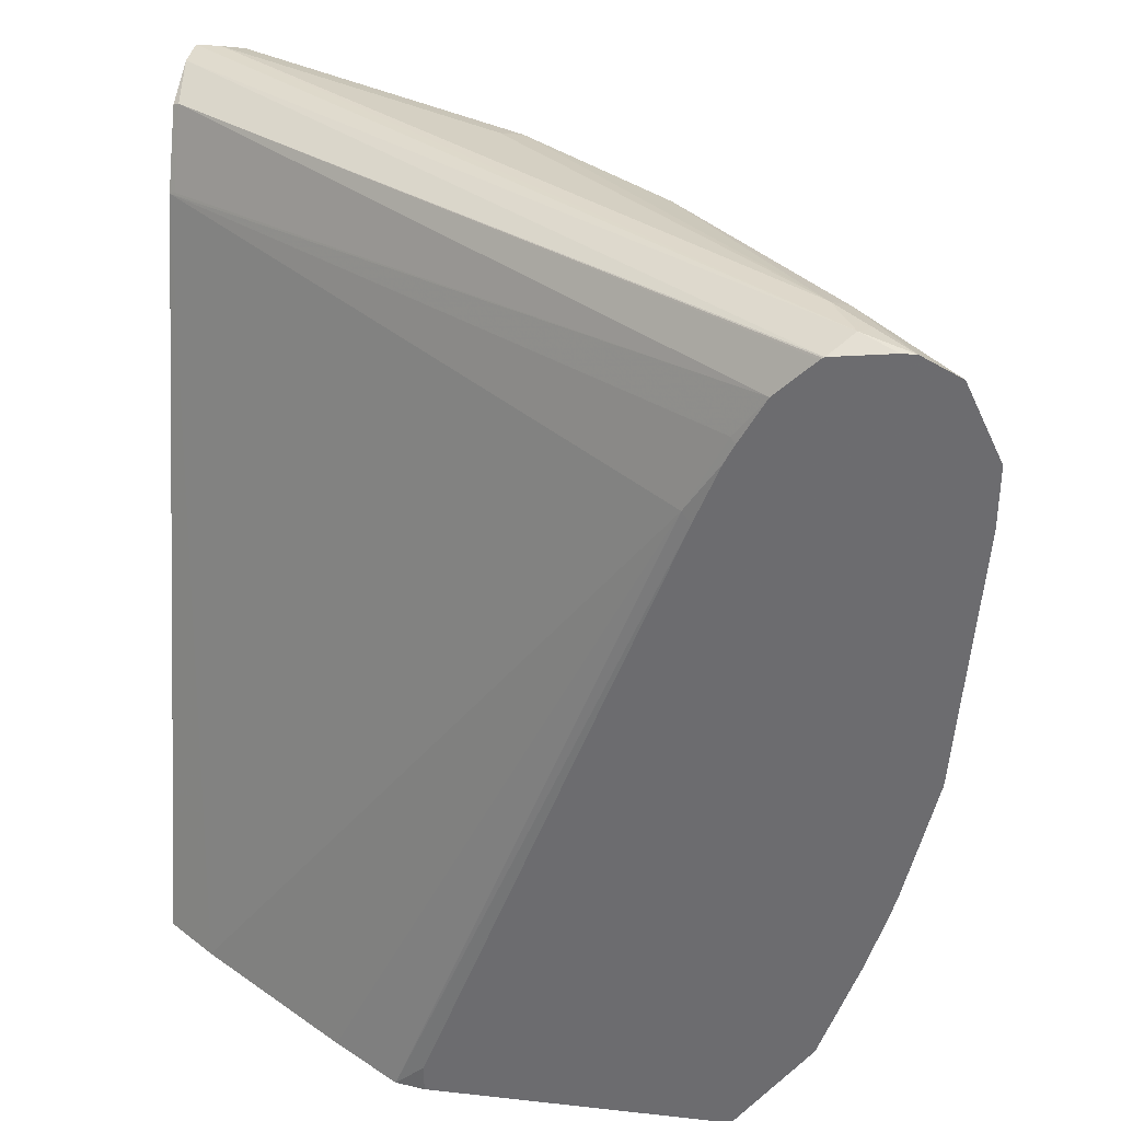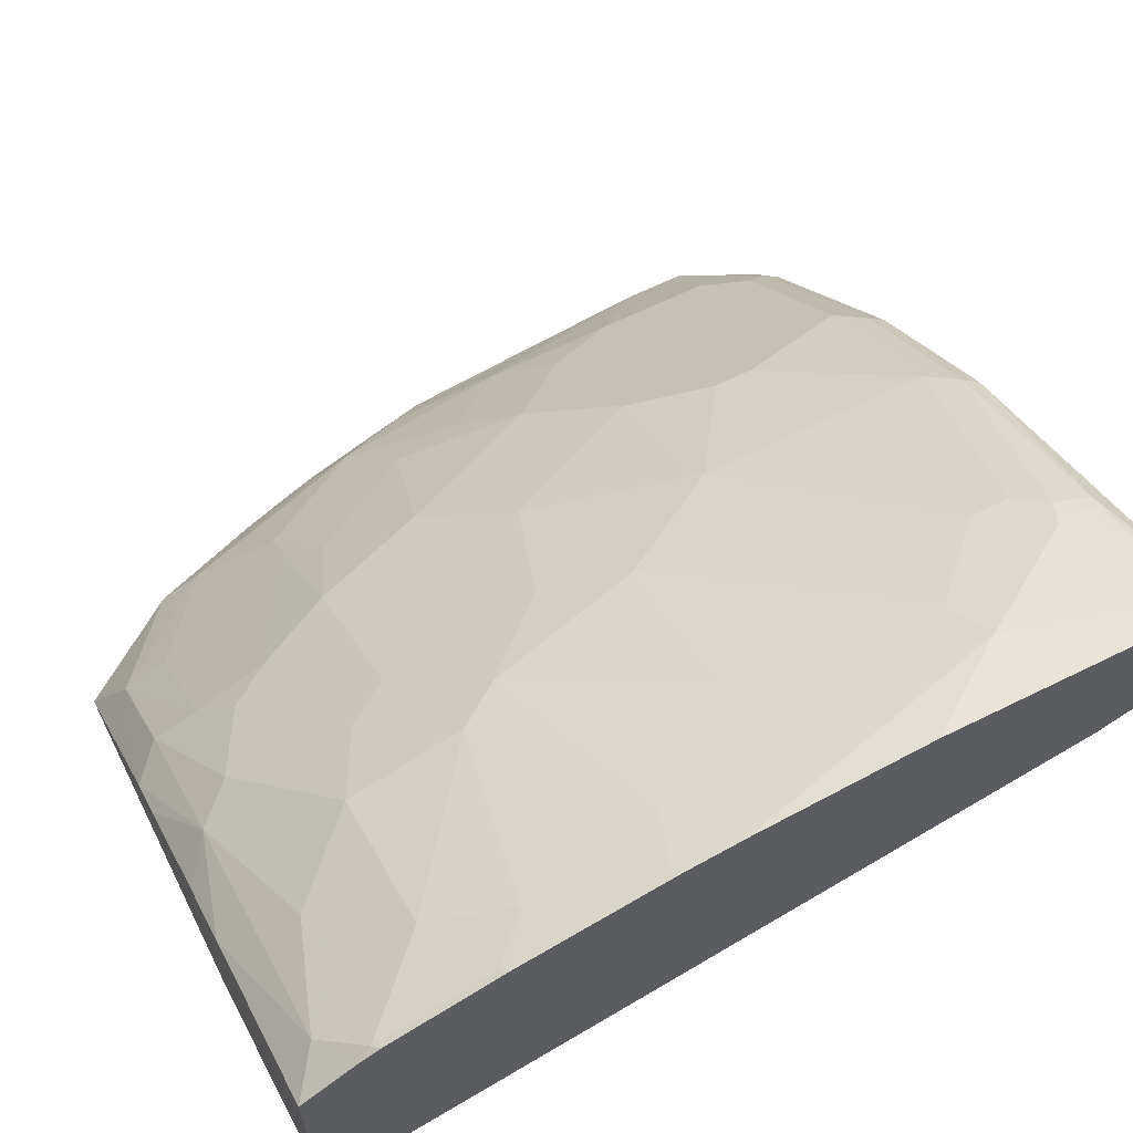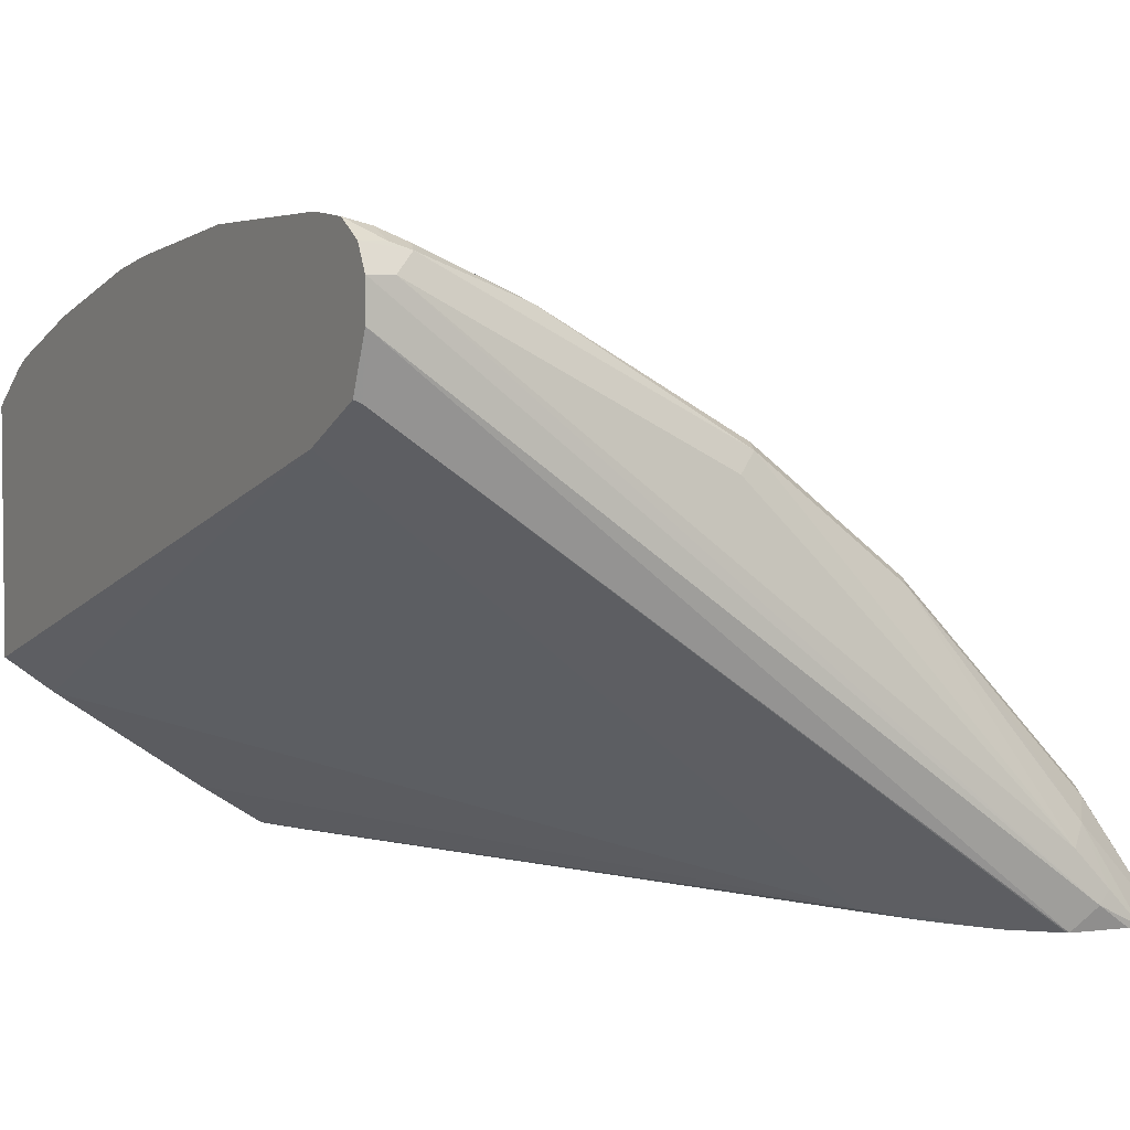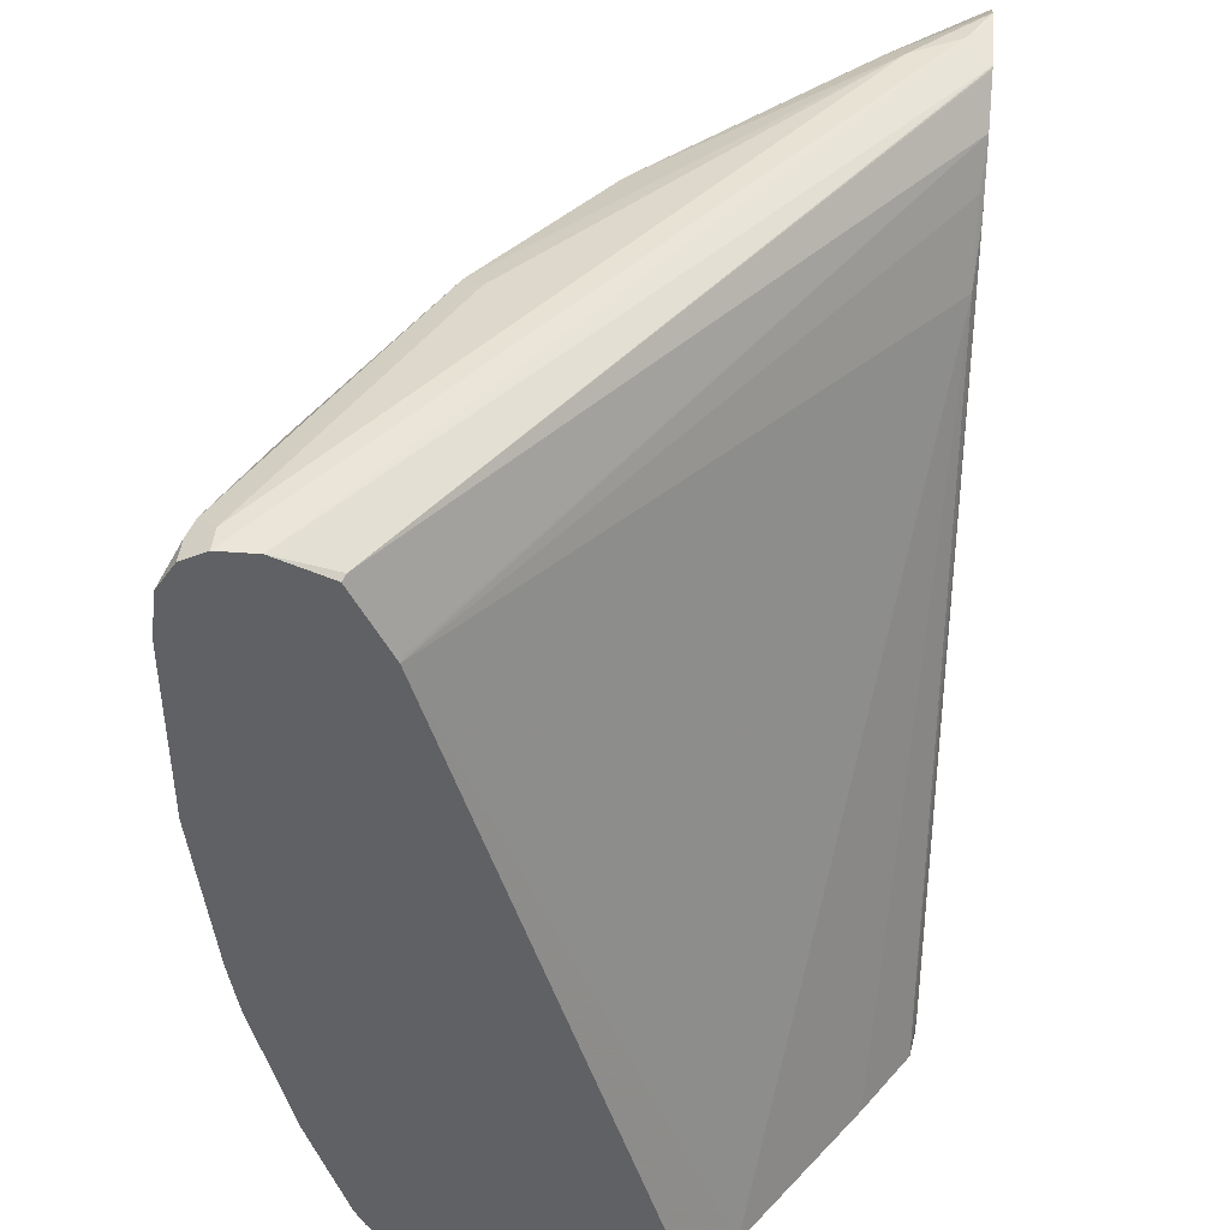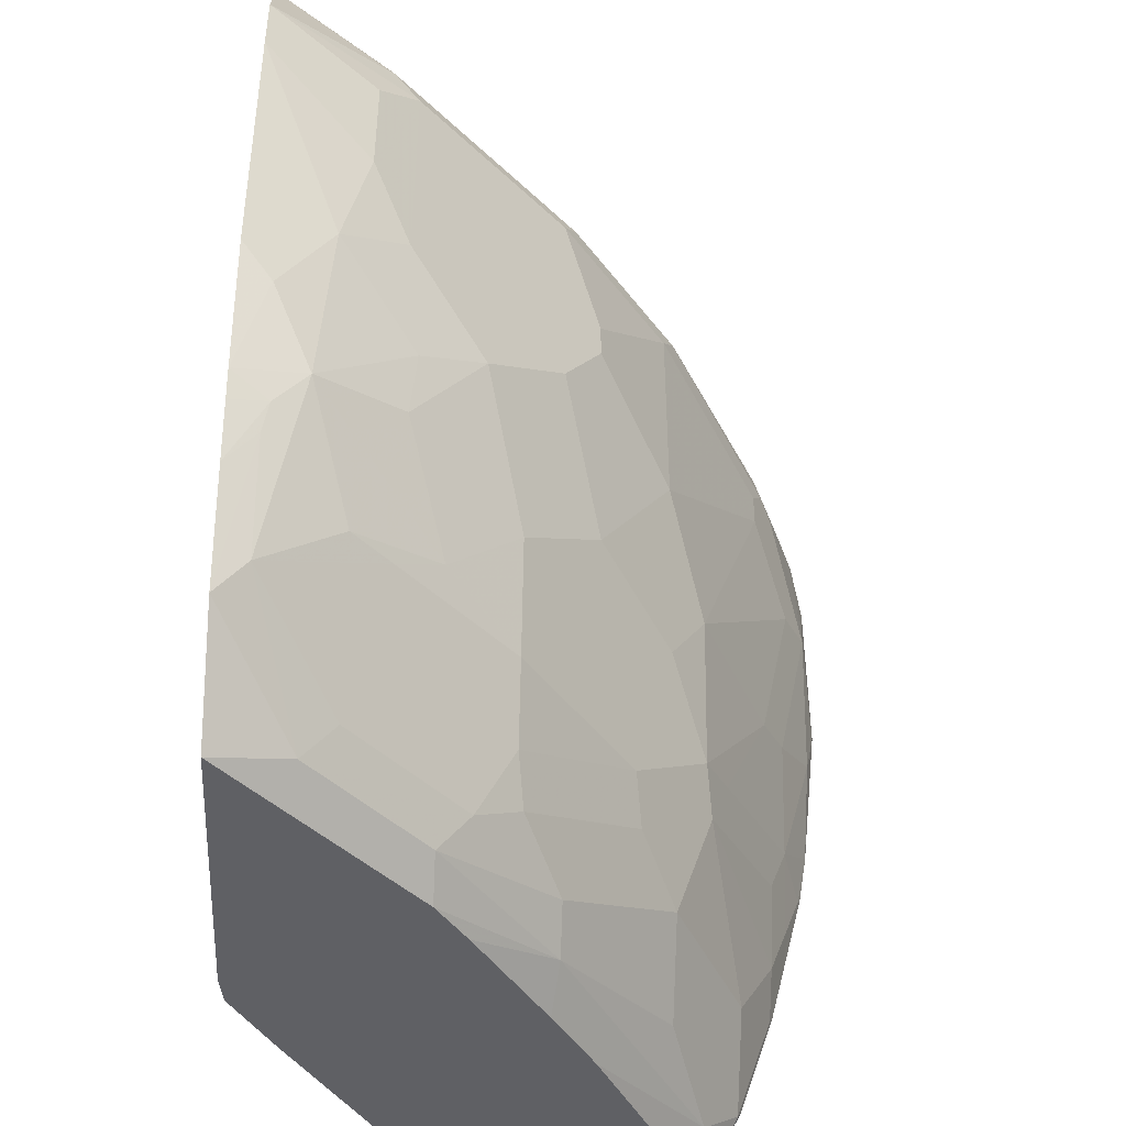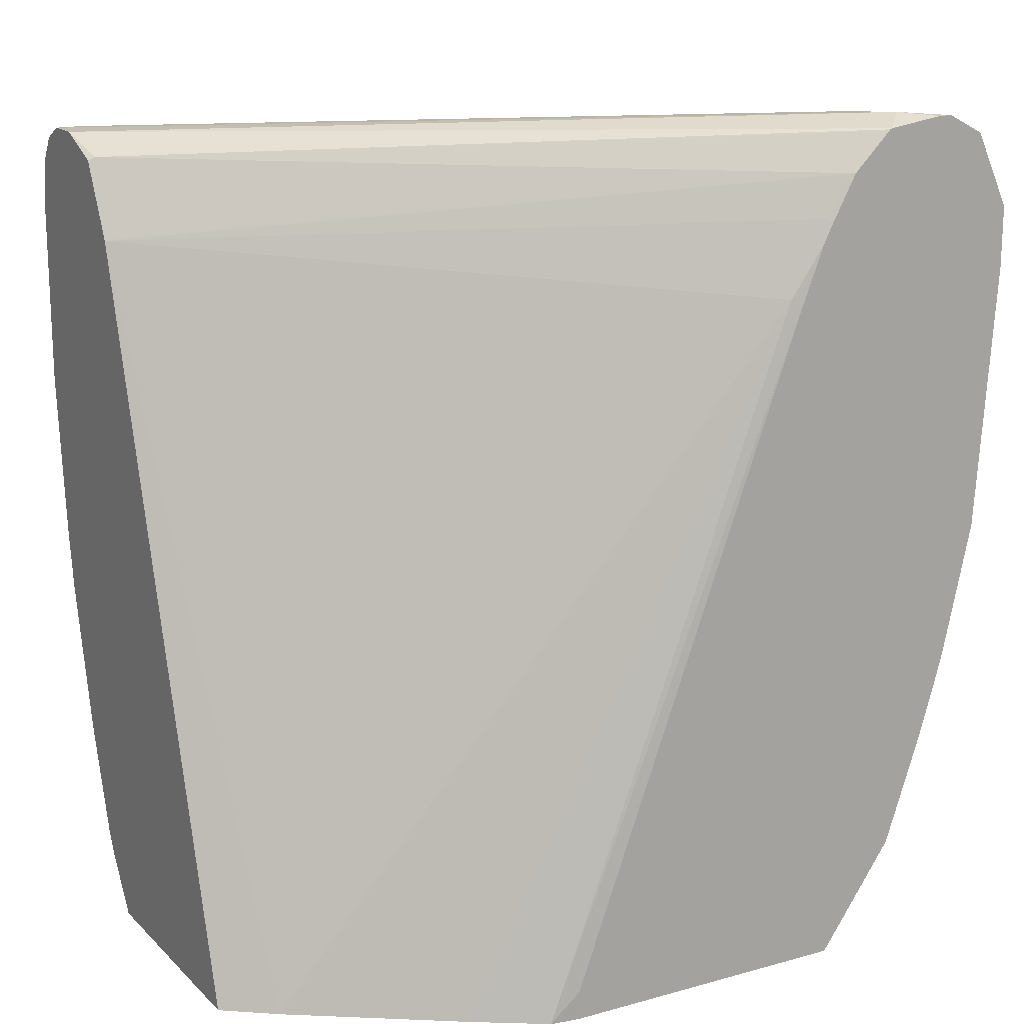
<metadata>
{"format":"obj","ext":"obj","renderer":"f3d","projection":"perspective","resolution":1024,"background":"white","views":[{"elev":35.0,"azim":-171.6,"up":"+Y"},{"elev":63.7,"azim":63.4,"up":"+Z"},{"elev":3.7,"azim":150.4,"up":"+Z"},{"elev":42.7,"azim":95.2,"up":"+Y"},{"elev":-44.5,"azim":-92.8,"up":"+Y"},{"elev":16.5,"azim":150.6,"up":"+Y"}]}
</metadata>
<code>
v -0.3266 0.3599 0.7997
v -0.6707 0.3703 0.5308
v -0.6831 0.3765 0.5431
v -0.3266 0.3599 0.8197
v -0.3266 0.3482 0.7714
v -0.3299 0.3498 0.7697
v -0.6697 0.3698 0.5308
v -0.7015 0.3746 0.5308
v -0.7088 0.3746 0.5308
v -0.6897 0.3749 0.5498
v -0.6697 0.3749 0.5698
v -0.3399 0.3599 0.8197
v -0.3499 0.3549 0.8297
v -0.3266 0.3532 0.833
v -0.3266 0.3082 0.7514
v -0.3299 0.3099 0.7497
v -0.6488 0.3489 0.5308
v -0.6688 0.3689 0.5308
v -0.7288 0.3644 0.5308
v -0.6798 0.3673 0.5798
v -0.4999 0.3599 0.7397
v -0.5898 0.3549 0.6897
v -0.5098 0.3549 0.7497
v -0.3399 0.3532 0.833
v -0.4699 0.3549 0.7697
v -0.4099 0.3448 0.8097
v -0.3532 0.3465 0.833
v -0.3399 0.3399 0.8397
v -0.3266 0.3382 0.843
v -0.6131 0.2866 0.5332
v -0.6331 0.3265 0.5332
v -0.3266 -0.08648 0.6332
v -0.3533 -0.08657 0.6132
v -0.6355 0.3241 0.5308
v -0.6931 0.3465 0.5931
v -0.6897 0.3549 0.5898
v -0.7479 0.3244 0.5308
v -0.6298 0.3549 0.6498
v -0.6098 0.3549 0.6698
v -0.5931 0.3465 0.6931
v -0.5132 0.3465 0.7531
v -0.3999 0.3424 0.8147
v -0.4132 0.3265 0.813
v -0.3999 0.3199 0.8197
v -0.3599 0.2599 0.8397
v -0.3266 0.3132 0.8464
v -0.6179 0.2817 0.5308
v -0.6307 0.3146 0.5308
v -0.4367 -0.08657 0.5566
v -0.4733 -0.08657 0.5332
v -0.3266 -0.08657 0.6724
v -0.3306 -0.08657 0.6305
v -0.6864 0.3332 0.6065
v -0.6464 0.3332 0.6465
v -0.6131 0.3465 0.6731
v -0.7479 0.2918 0.5308
v -0.7064 0.3132 0.5865
v -0.6064 0.3332 0.6864
v -0.5265 0.3332 0.7464
v -0.4265 0.3132 0.8064
v -0.3866 0.2532 0.8264
v -0.3799 0.1599 0.8197
v -0.3399 0.1799 0.8397
v -0.3266 0.2133 0.8464
v -0.3266 0.2932 0.8464
v -0.4889 -0.07088 0.5308
v -0.4889 -0.08657 0.5308
v -0.3266 -0.08657 0.7565
v -0.6864 0.2133 0.6065
v -0.6464 0.1733 0.6465
v -0.7378 0.149 0.5308
v -0.7131 0.1866 0.5731
v -0.7064 0.2532 0.5865
v -0.5864 0.2732 0.7064
v -0.6064 0.2133 0.6864
v -0.5265 0.2133 0.7464
v -0.4265 0.2932 0.8064
v -0.4865 0.1533 0.7664
v -0.4066 0.1533 0.8064
v -0.3599 0.09997 0.8197
v -0.3266 0.1233 0.8364
v -0.3266 0.2132 0.8464
v -0.6488 -0.08657 0.5308
v -0.3266 -0.08657 0.7664
v -0.3266 -0.08648 0.7664
v -0.6731 0.1466 0.6131
v -0.6697 0.11 0.6098
v -0.6064 0.09331 0.6665
v -0.5665 0.1333 0.7064
v -0.7221 0.07762 0.5308
v -0.7264 0.1333 0.5465
v -0.7064 0.09331 0.5665
v -0.5864 0.2532 0.7064
v -0.5065 0.1133 0.7464
v -0.4665 0.07331 0.7664
v -0.4399 0.07998 0.7797
v -0.3866 0.09331 0.8064
v -0.3699 0.07 0.8097
v -0.3399 0.05999 0.8197
v -0.3299 0.09 0.8297
v -0.3266 0.09335 0.8314
v -0.6888 -0.02904 0.5308
v -0.5498 -0.08657 0.6298
v -0.6298 -0.06993 0.5698
v -0.3266 -0.0567 0.7863
v -0.3499 -0.06993 0.7697
v -0.4299 -0.08657 0.7097
v -0.6298 0.05001 0.6298
v -0.5864 0.03333 0.6665
v -0.5665 0.05332 0.6864
v -0.5265 0.09331 0.7264
v -0.7178 0.06189 0.5308
v -0.7097 0.07 0.5498
v -0.6664 0.03333 0.5865
v -0.6864 -0.00665 0.5465
v -0.5065 0.03333 0.7264
v -0.4665 0.01334 0.7464
v -0.4499 0.05001 0.7697
v -0.3499 0.03002 0.8097
v -0.3266 0.01339 0.8114
v -0.7088 0.03097 0.5308
v -0.7064 0.05332 0.5465
v -0.5265 -0.08657 0.6465
v -0.4898 -0.06993 0.6897
v -0.5698 -0.06993 0.6298
v -0.5665 -0.04663 0.6465
v -0.6064 -0.04663 0.6065
v -0.6264 -0.04663 0.5865
v -0.3266 -0.04659 0.7914
v -0.3299 -0.04994 0.7897
v -0.3899 -0.02995 0.7697
v -0.4099 -0.04994 0.7497
v -0.4667 -0.08657 0.6864
v -0.6464 0.03333 0.6065
v -0.5665 -0.00665 0.6665
v -0.4898 0.01003 0.7297
v -0.4499 -0.00996 0.7497
v -0.3699 -0.00996 0.7897
v -0.3299 0.01003 0.8097
v -0.4966 -0.08657 0.6664
v -0.5098 -0.04994 0.6897
v -0.4865 -0.08657 0.6732
v -0.5498 -0.02995 0.6698
f 75 76 93
f 80 99 100
f 80 98 99
f 80 97 98
f 79 96 97
f 79 95 96
f 78 95 79
f 78 94 95
f 78 89 94
f 72 92 86
f 76 89 78
f 76 78 77
f 75 89 76
f 80 100 81
f 81 100 101
f 88 108 109
f 83 104 102
f 90 113 92
f 90 112 113
f 72 91 92
f 89 95 94
f 89 111 95
f 88 111 89
f 83 103 104
f 88 110 111
f 87 108 88
f 87 92 108
f 86 92 87
f 84 106 107
f 84 105 106
f 84 85 105
f 88 109 110
f 71 91 72
f 59 76 77
f 70 89 75
f 59 93 76
f 59 74 93
f 58 93 74
f 58 75 93
f 58 74 59
f 56 72 73
f 59 77 60
f 56 71 72
f 54 70 75
f 54 58 55
f 53 70 54
f 53 69 70
f 53 73 69
f 90 92 91
f 54 75 58
f 71 90 91
f 60 77 61
f 61 77 78
f 70 88 89
f 70 87 88
f 70 86 87
f 70 72 86
f 69 72 70
f 69 73 72
f 61 78 79
f 68 85 84
f 64 81 82
f 63 81 64
f 63 80 81
f 62 80 63
f 62 97 80
f 62 79 97
f 64 82 65
f 92 114 108
f 115 127 134
f 92 115 114
f 119 138 130
f 119 139 120
f 118 138 119
f 118 137 138
f 116 137 117
f 116 136 137
f 119 130 139
f 116 143 136
f 115 128 127
f 114 115 134
f 113 122 115
f 113 121 122
f 112 121 113
f 109 135 116
f 116 135 143
f 109 134 135
f 120 139 130
f 123 140 124
f 53 57 73
f 137 143 141
f 136 143 137
f 131 138 137
f 126 134 127
f 126 135 134
f 120 130 129
f 126 143 135
f 125 141 126
f 124 142 133
f 124 140 142
f 124 141 125
f 124 137 141
f 124 132 137
f 126 141 143
f 92 113 115
f 109 116 110
f 108 114 134
f 102 104 115
f 100 120 101
f 99 120 100
f 99 119 120
f 98 119 99
f 98 118 119
f 102 115 122
f 97 118 98
f 95 118 96
f 95 137 118
f 95 117 137
f 95 116 117
f 95 110 116
f 95 111 110
f 96 118 97
f 108 134 109
f 102 122 121
f 103 124 125
f 107 124 133
f 106 132 124
f 106 137 132
f 106 131 137
f 106 138 131
f 106 130 138
f 103 123 124
f 106 124 107
f 105 129 130
f 104 128 115
f 104 127 128
f 104 126 127
f 104 125 126
f 103 125 104
f 105 130 106
f 50 67 66
f 6 18 7
f 45 65 46
f 2 19 9
f 2 9 8
f 2 8 3
f 2 6 7
f 3 8 9
f 3 9 10
f 3 10 11
f 3 11 12
f 3 12 4
f 4 12 13
f 4 13 14
f 5 15 16
f 5 16 6
f 6 16 17
f 6 17 18
f 9 19 20
f 9 20 10
f 15 30 31
f 14 24 29
f 13 28 24
f 13 27 28
f 13 26 27
f 13 25 26
f 2 37 19
f 13 21 25
f 12 21 13
f 11 23 21
f 11 22 23
f 11 20 22
f 11 21 12
f 10 20 11
f 13 24 14
f 2 56 37
f 2 71 56
f 2 90 71
f 1 85 68
f 1 105 85
f 1 129 105
f 1 120 129
f 47 50 66
f 1 81 101
f 1 68 51
f 1 82 81
f 1 46 65
f 1 29 46
f 1 14 29
f 1 4 14
f 1 3 4
f 1 2 3
f 1 65 82
f 15 31 17
f 1 51 32
f 1 15 5
f 2 112 90
f 2 121 112
f 2 102 121
f 2 83 102
f 2 67 83
f 2 66 67
f 1 32 15
f 2 47 66
f 2 34 48
f 2 17 34
f 2 18 17
f 2 7 18
f 1 6 2
f 1 5 6
f 2 48 47
f 15 17 16
f 1 101 120
f 15 33 30
f 35 37 53
f 35 38 36
f 35 54 55
f 35 53 54
f 33 50 49
f 33 67 50
f 37 56 73
f 33 83 67
f 33 123 103
f 33 140 123
f 33 142 140
f 33 133 142
f 33 107 133
f 33 84 107
f 33 103 83
f 33 68 84
f 37 73 57
f 38 55 39
f 15 32 33
f 45 64 65
f 45 63 64
f 45 62 63
f 45 79 62
f 45 61 79
f 37 57 53
f 44 61 45
f 43 60 44
f 41 60 43
f 41 59 60
f 41 58 59
f 40 58 41
f 40 55 58
f 44 60 61
f 33 51 68
f 35 55 38
f 32 52 33
f 23 26 25
f 23 41 26
f 22 41 23
f 22 40 41
f 22 55 40
f 22 39 55
f 24 28 29
f 21 23 25
f 20 38 39
f 20 36 38
f 19 37 35
f 33 52 51
f 19 35 36
f 17 31 34
f 20 39 22
f 26 42 27
f 19 36 20
f 26 41 43
f 32 51 52
f 30 50 47
f 30 33 49
f 30 34 31
f 30 48 34
f 30 47 48
f 28 46 29
f 30 49 50
f 28 44 45
f 27 44 28
f 27 43 44
f 27 42 43
f 26 43 42
f 28 45 46

</code>
